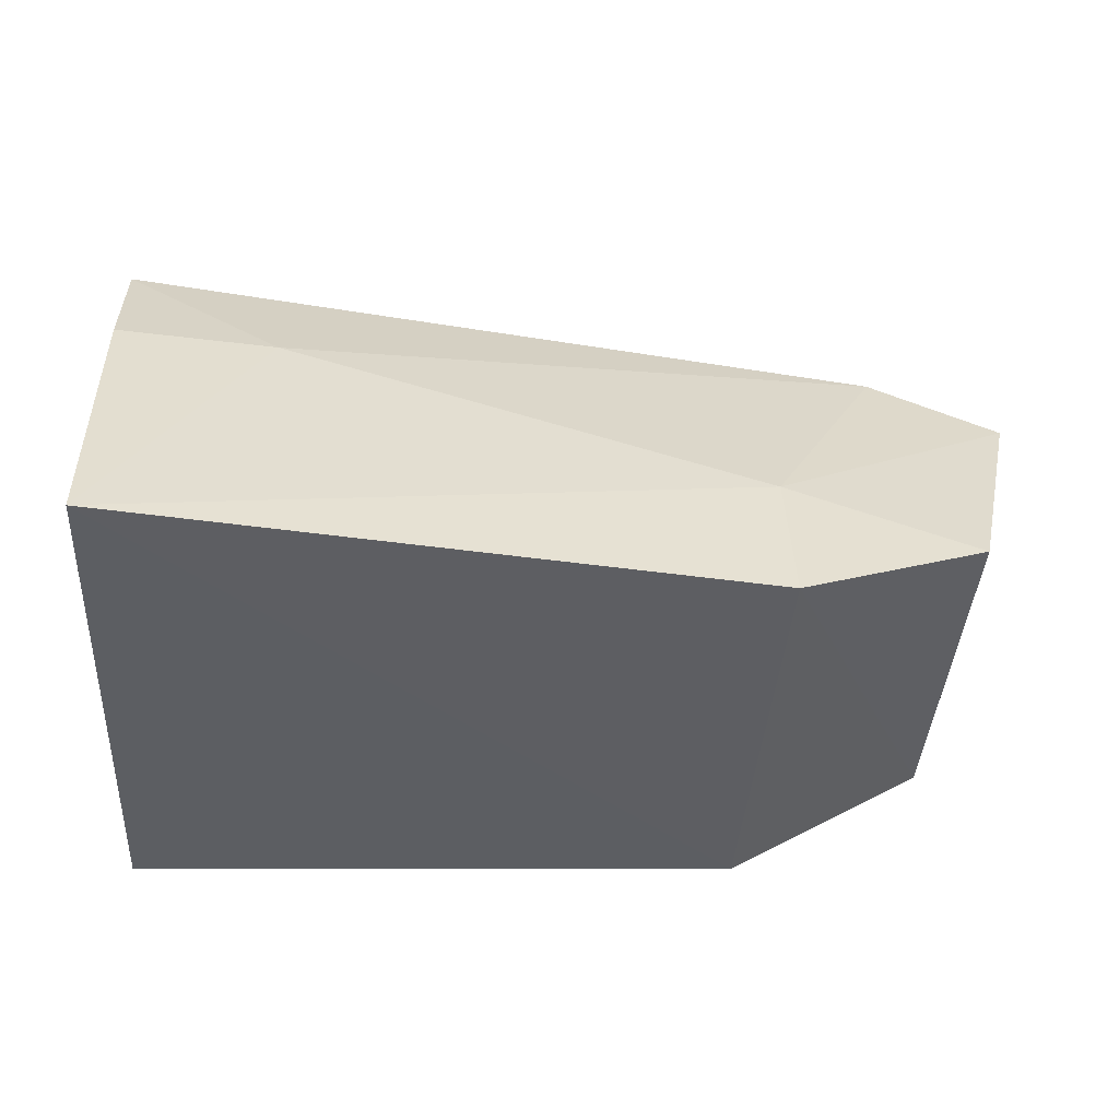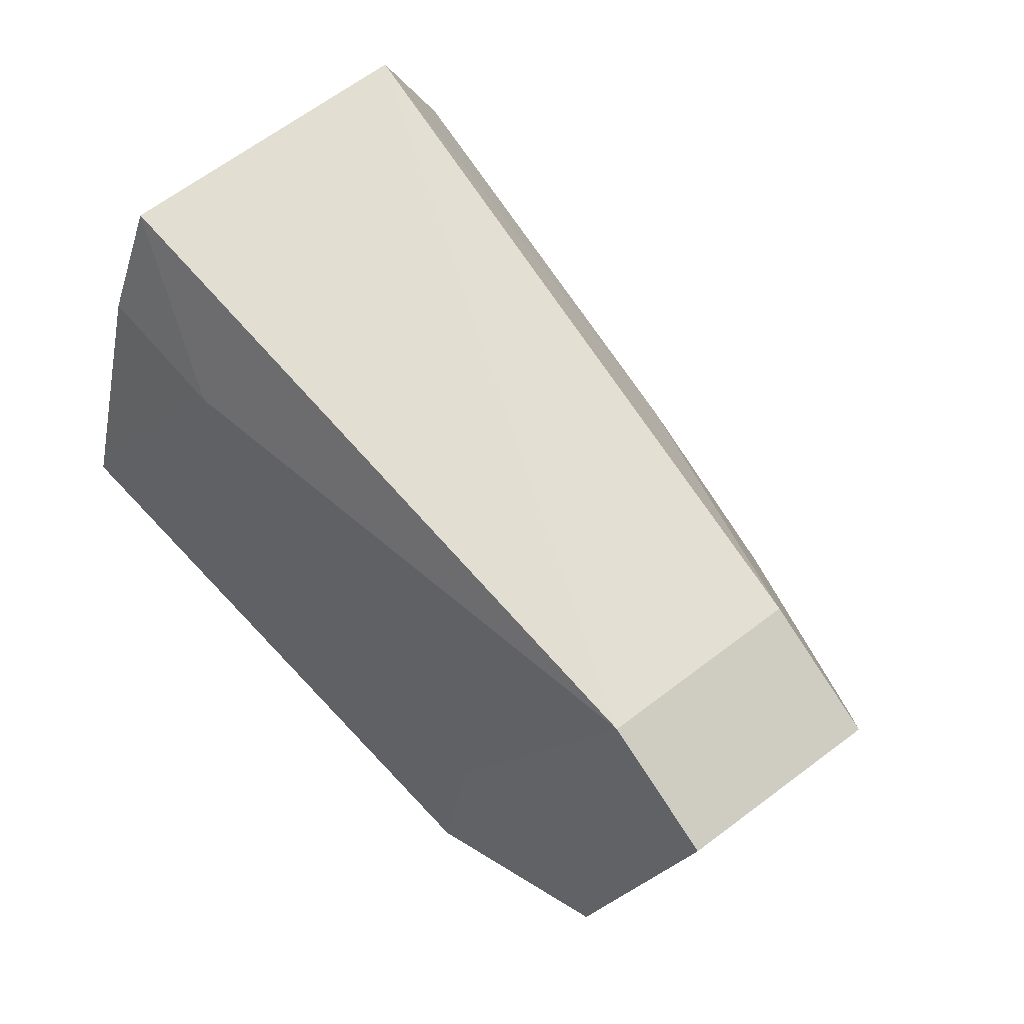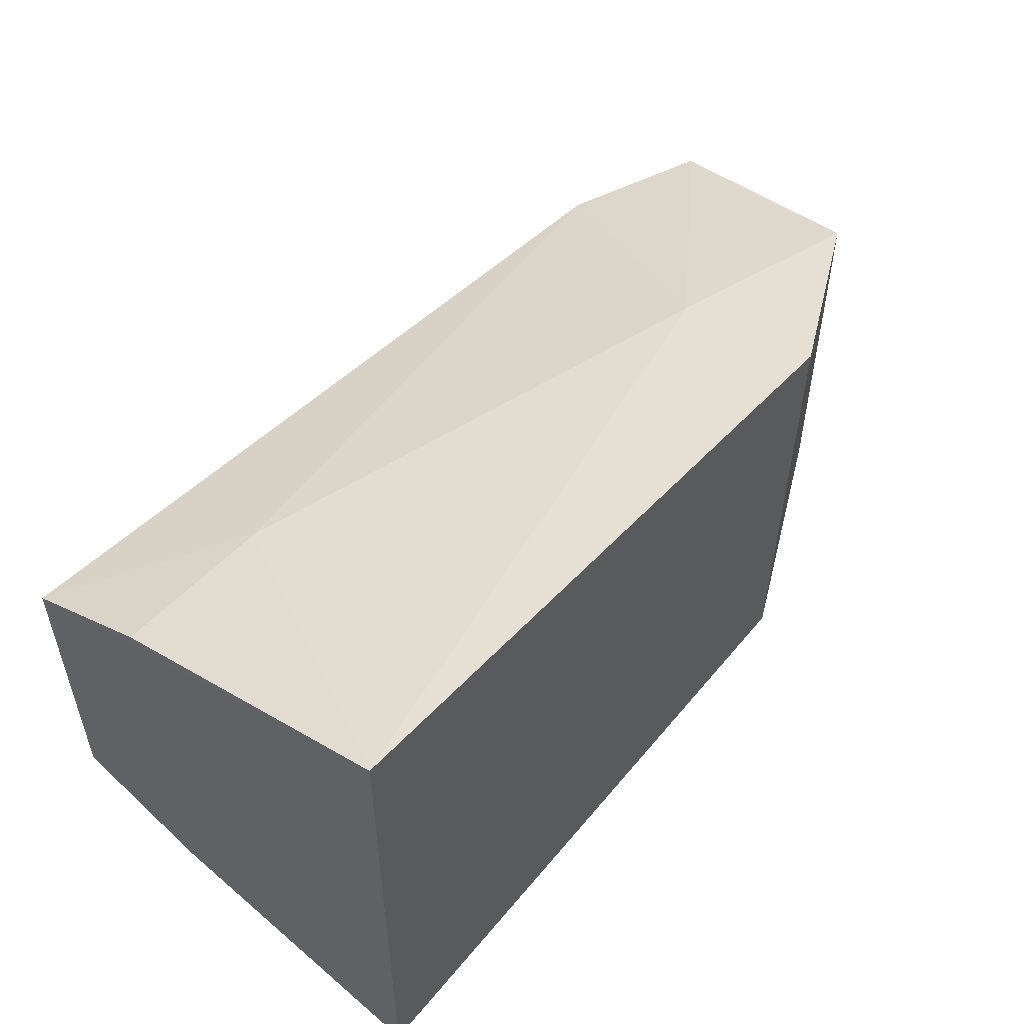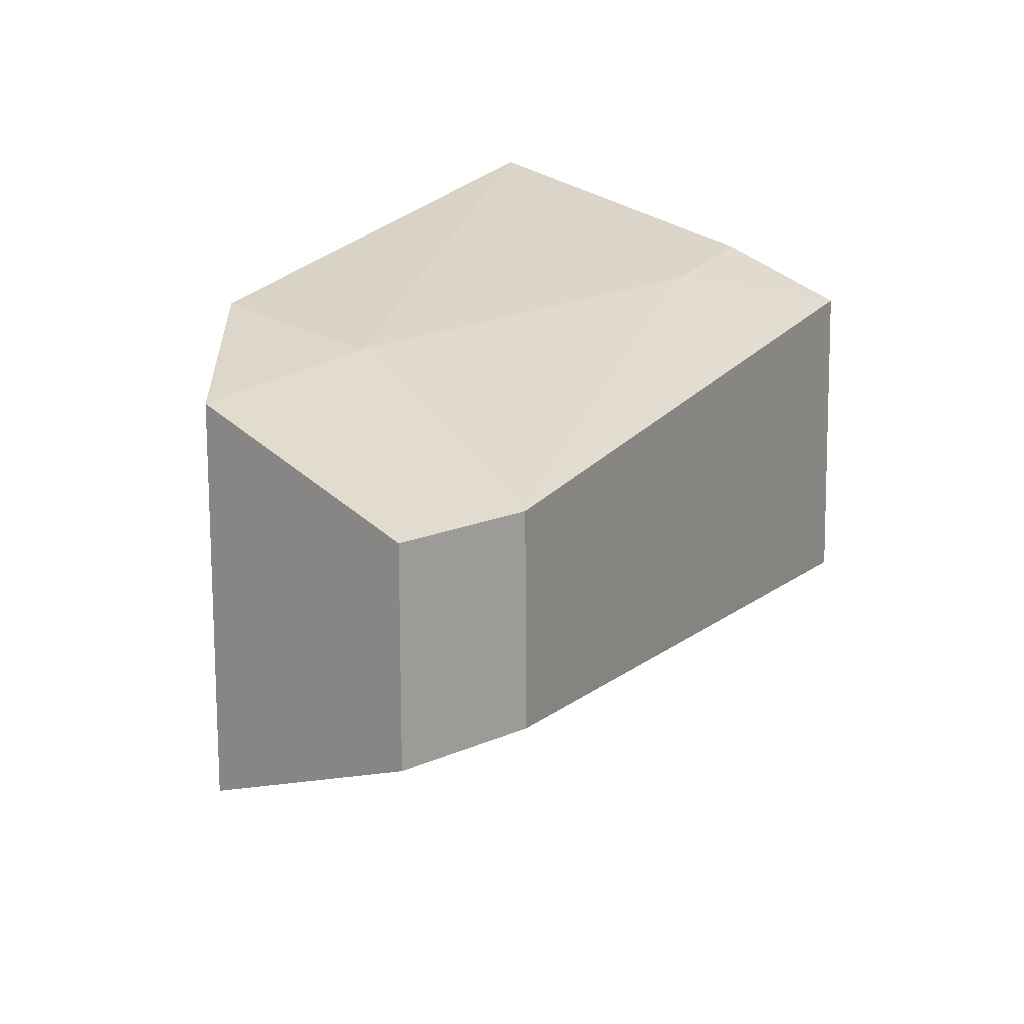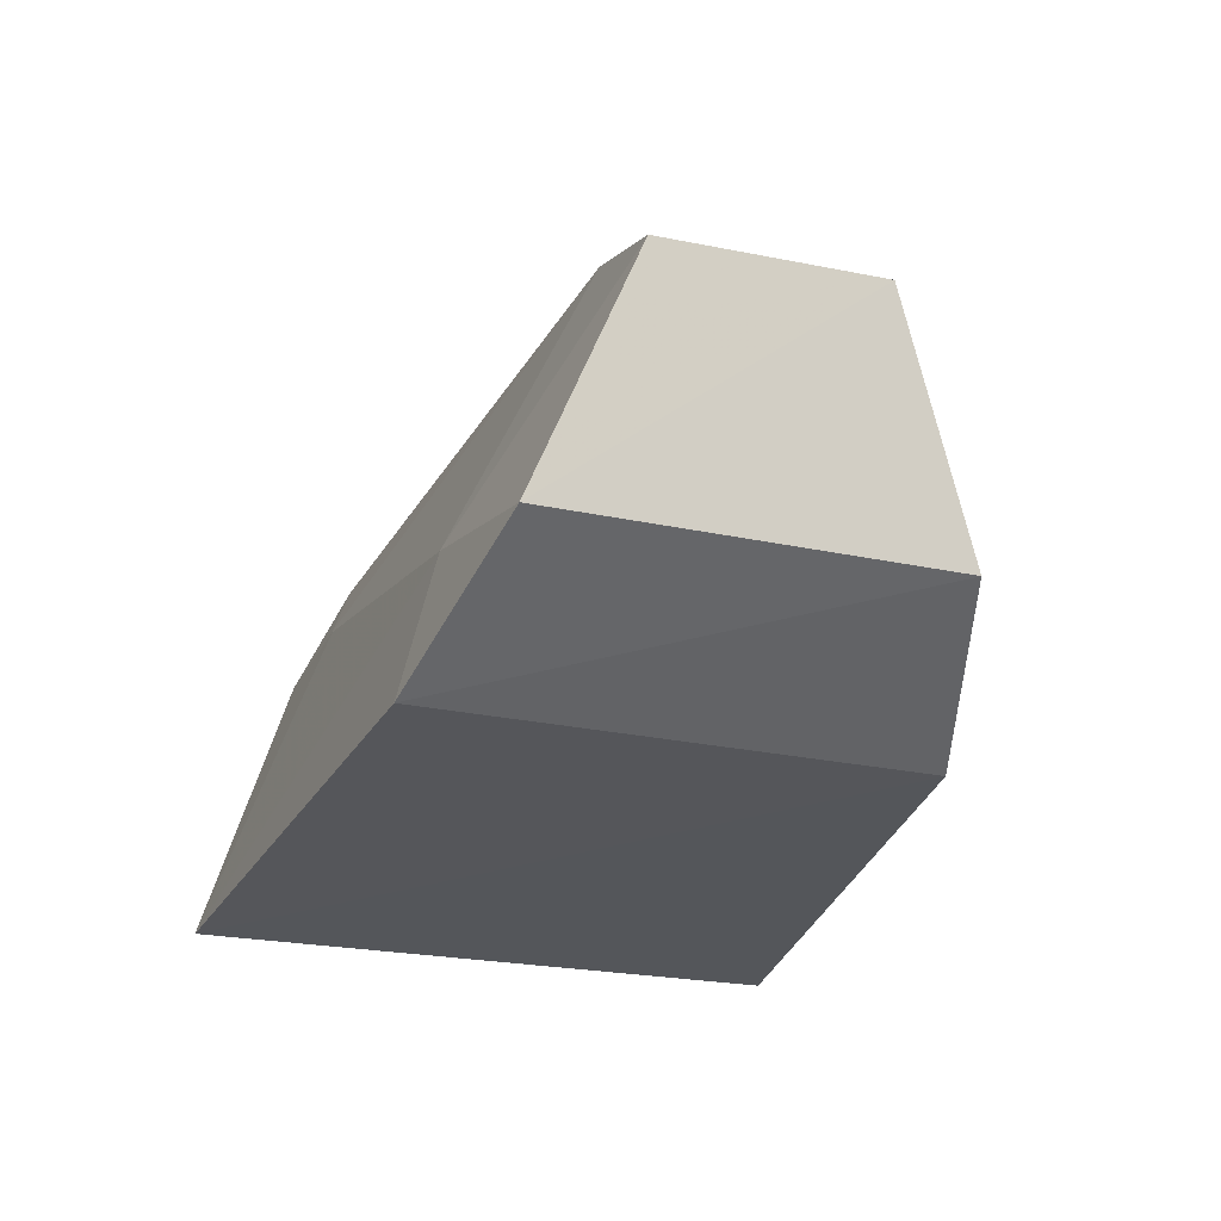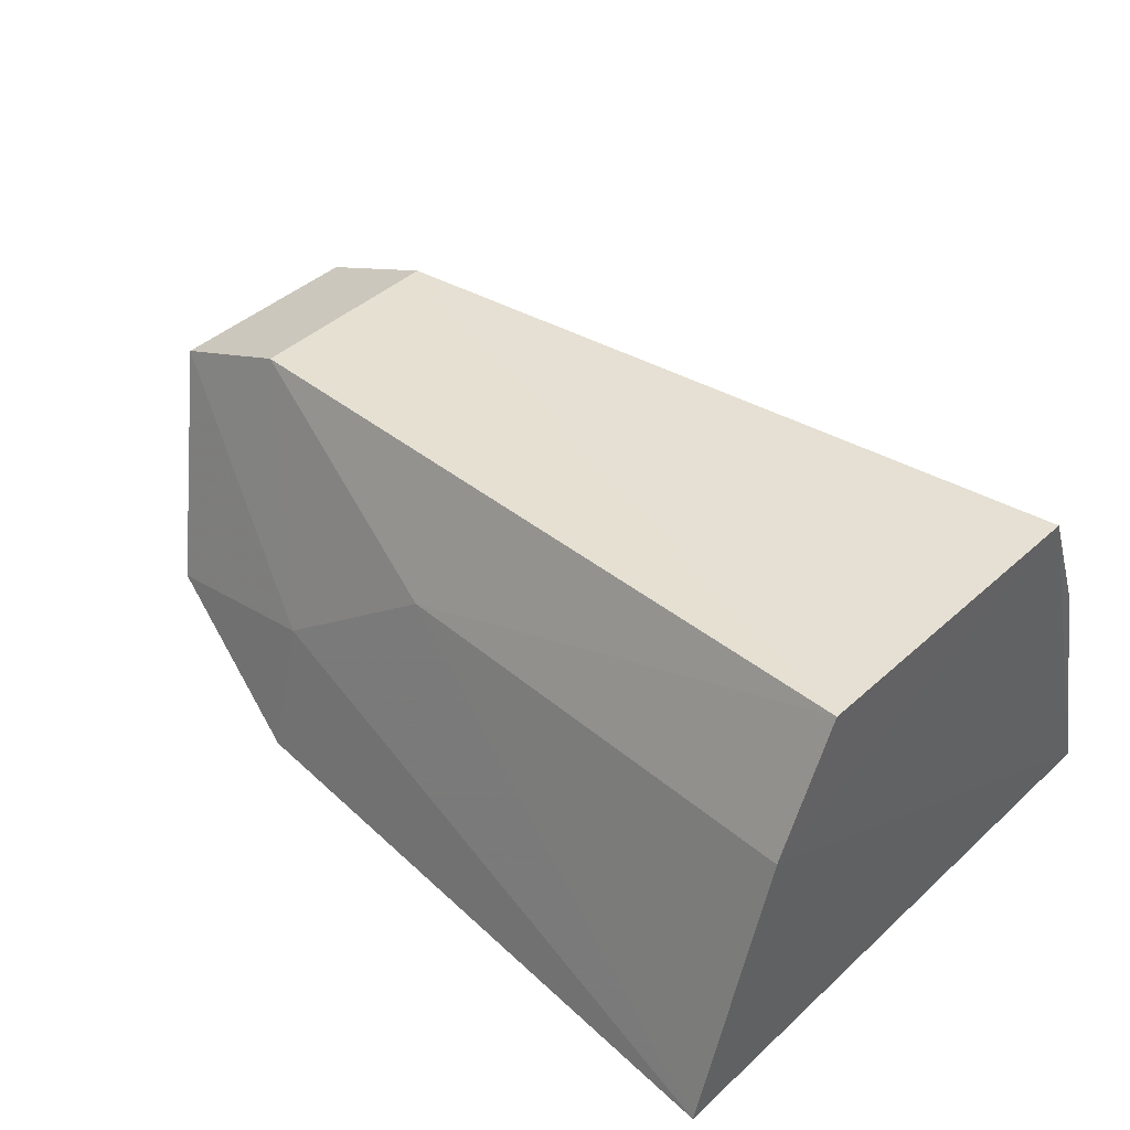
<metadata>
{"format":"obj","ext":"obj","renderer":"f3d","projection":"perspective","resolution":1024,"background":"white","views":[{"elev":-38.4,"azim":176.5,"up":"+Z"},{"elev":64.0,"azim":-127.3,"up":"+Z"},{"elev":55.5,"azim":129.1,"up":"+Y"},{"elev":17.1,"azim":-65.1,"up":"+Y"},{"elev":-26.9,"azim":-107.5,"up":"+Z"},{"elev":42.4,"azim":42.5,"up":"+Z"}]}
</metadata>
<code>
v -0.416 -0.02777 -0.007431
v -0.4153 -0.01986 0.01948
v -0.4992 -0.008392 0.02089
v -0.4937 0.01946 -0.0003886
v -0.4159 0.03004 -0.007874
v -0.4756 -0.0214 -0.009002
v -0.4152 0.01674 0.03131
v -0.4938 -0.01658 -0.0006684
v -0.4758 0.02413 -0.008892
v -0.4752 -0.01823 0.004718
v -0.4152 -0.01402 0.0319
v -0.4303 0.02102 0.01904
v -0.4866 0.01135 0.02634
v -0.4595 -0.01622 0.01693
v -0.4155 0.02201 0.01946
v -0.4755 0.02095 0.004831
v -0.4991 0.01142 0.02089
v -0.4865 -0.008454 0.02643
f 5 2 1
f 6 5 1
f 7 2 5
f 8 3 4
f 9 5 6
f 9 8 4
f 9 6 8
f 10 6 1
f 10 8 6
f 10 3 8
f 11 2 7
f 13 11 7
f 13 7 12
f 14 10 1
f 14 1 2
f 14 2 11
f 15 12 7
f 15 7 5
f 15 5 12
f 16 9 4
f 16 13 12
f 16 12 5
f 16 5 9
f 17 4 3
f 17 3 13
f 17 16 4
f 17 13 16
f 18 13 3
f 18 11 13
f 18 14 11
f 18 3 10
f 18 10 14

</code>
